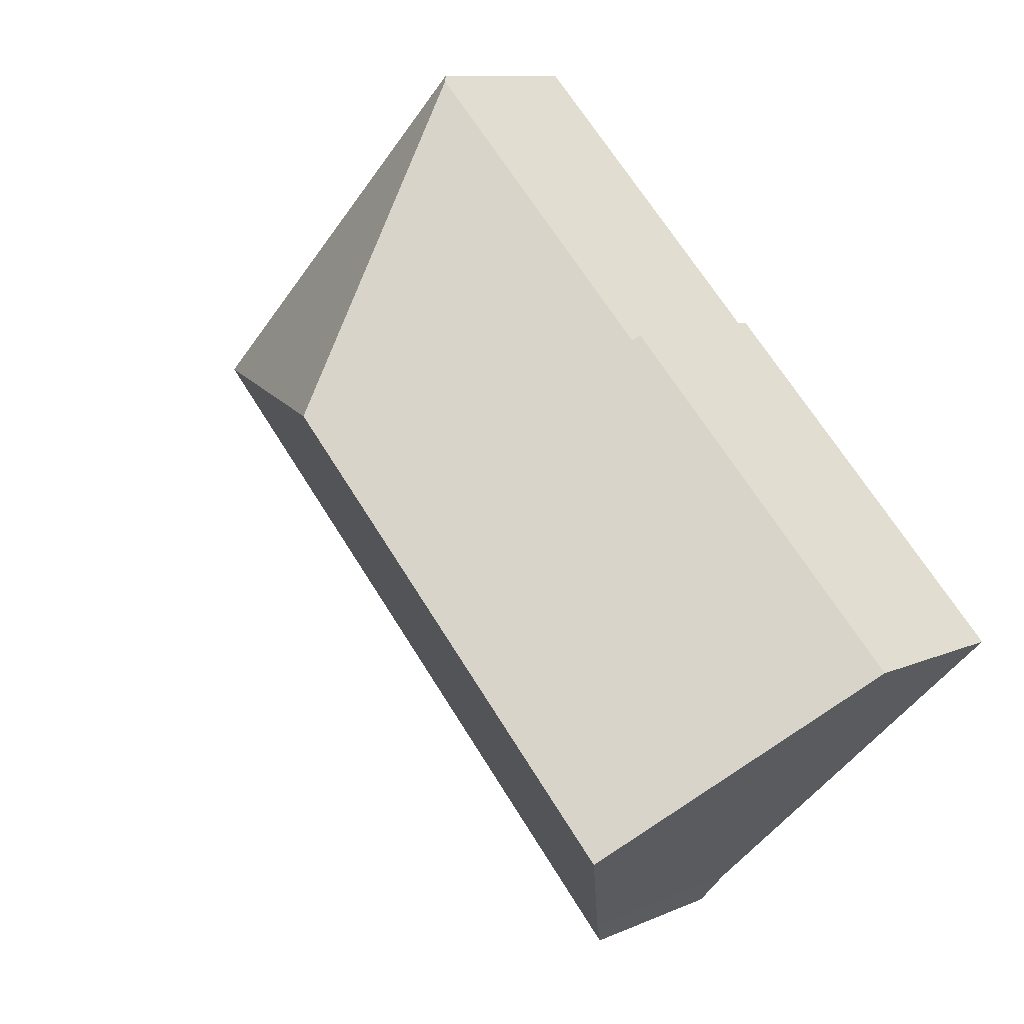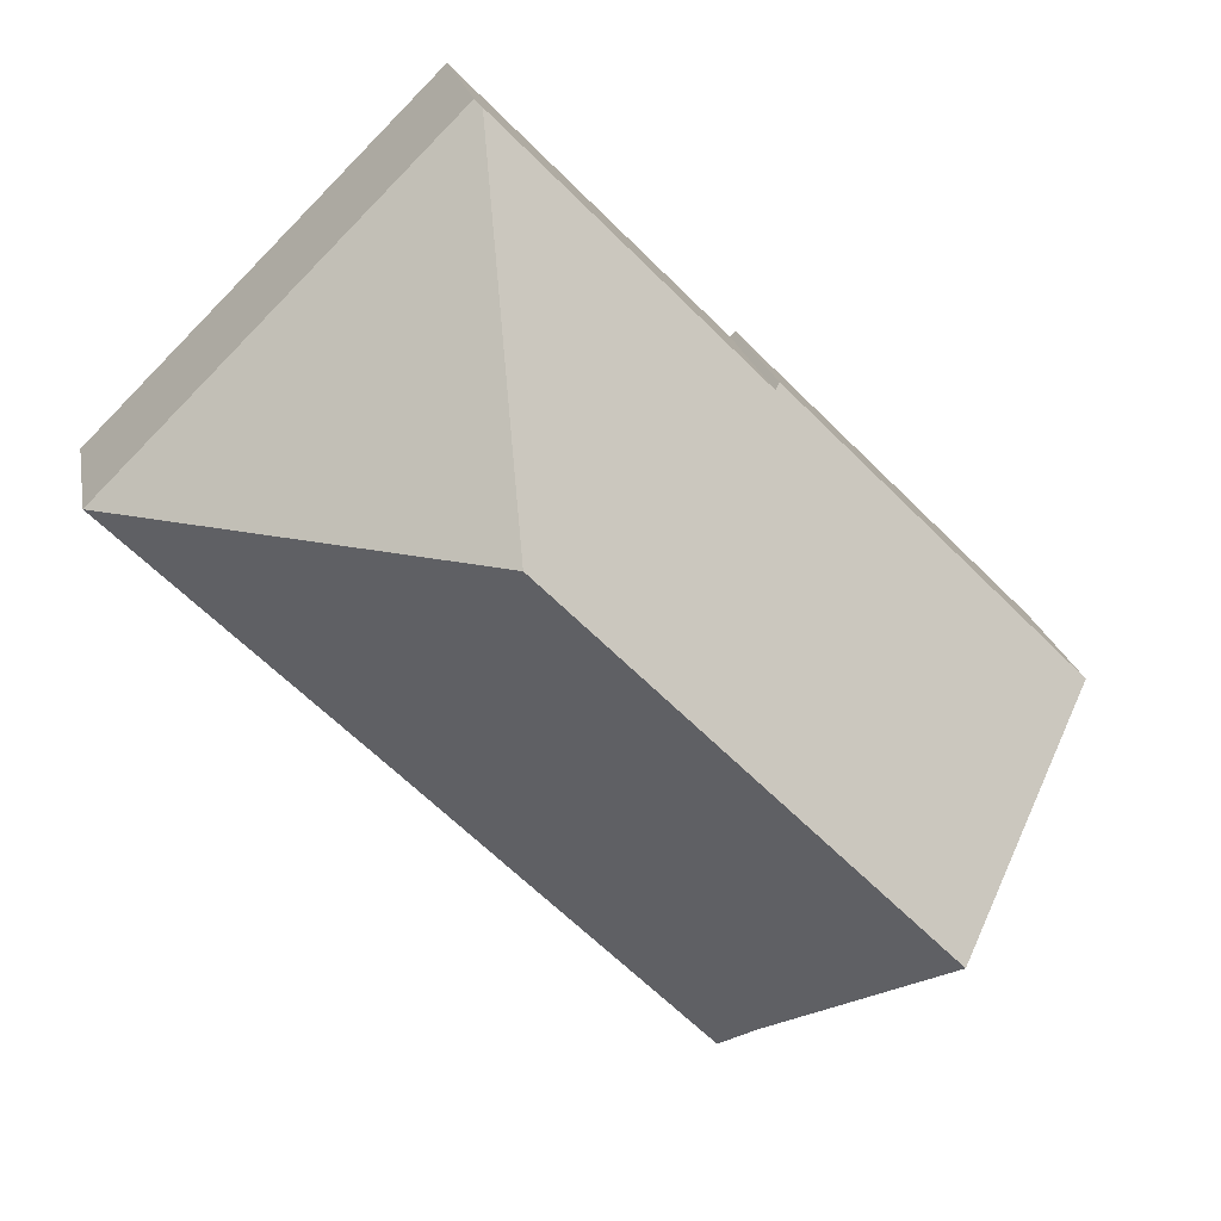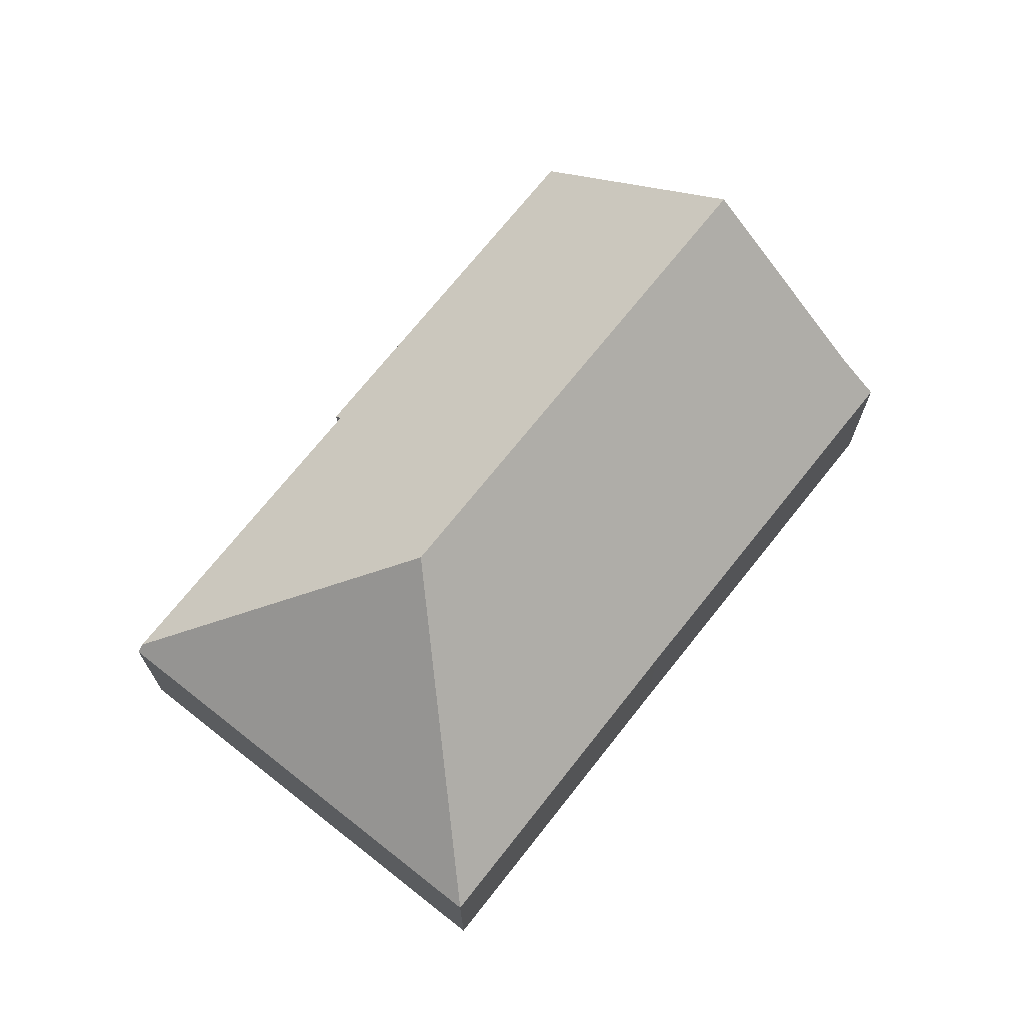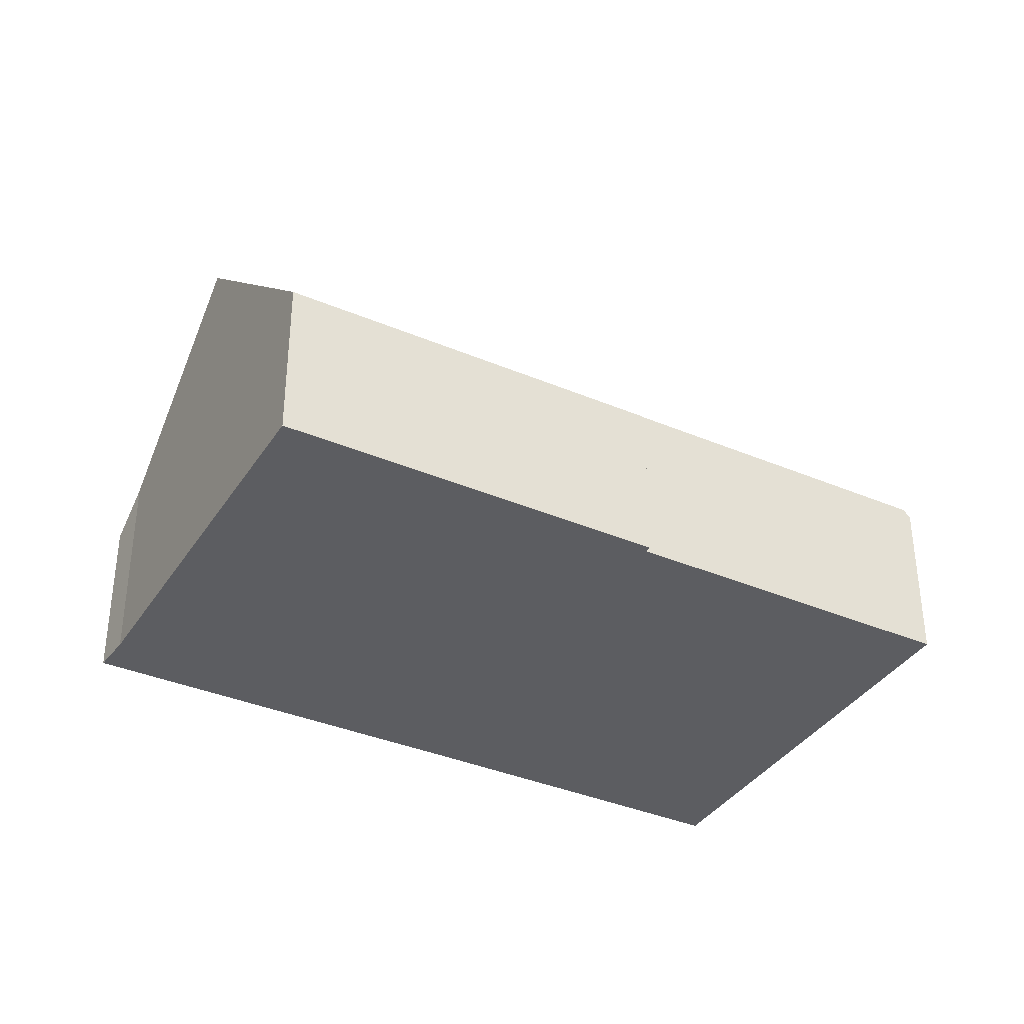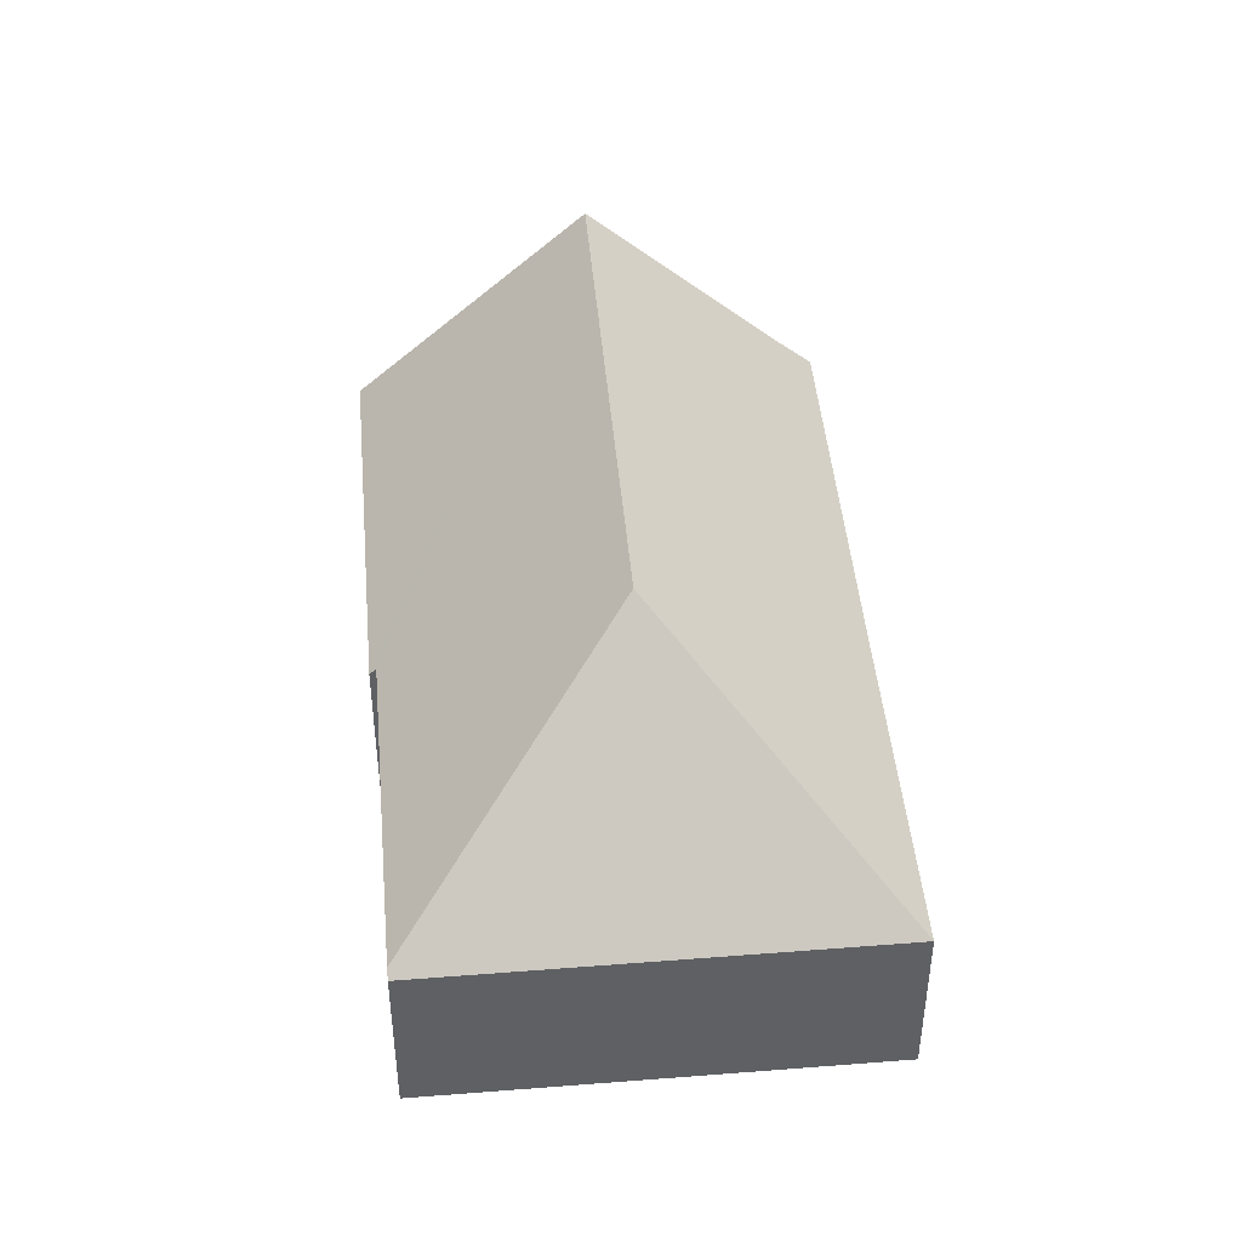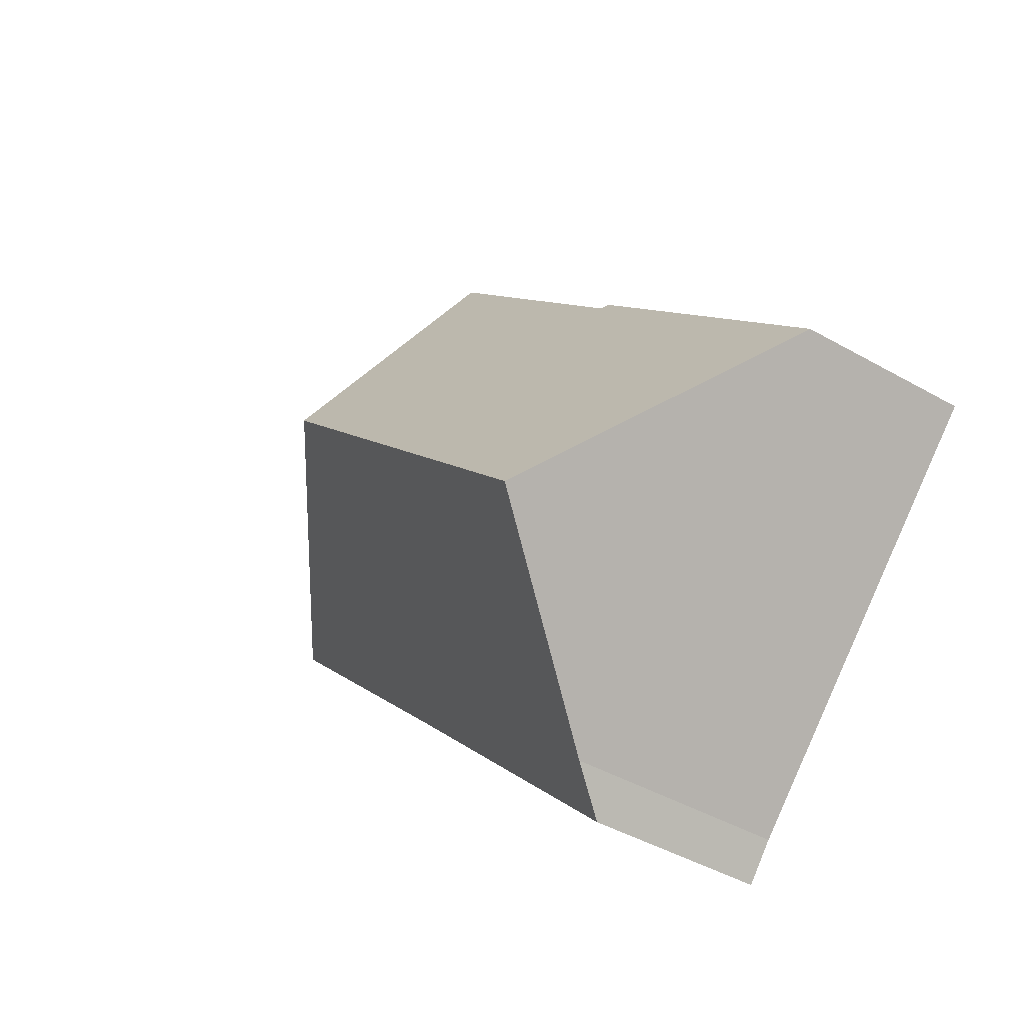
<metadata>
{"format":"obj","ext":"obj","renderer":"f3d","projection":"perspective","resolution":1024,"background":"white","views":[{"elev":10.0,"azim":-138.5,"up":"+Z"},{"elev":20.2,"azim":169.7,"up":"+Z"},{"elev":71.0,"azim":83.0,"up":"+Y"},{"elev":-36.8,"azim":-74.1,"up":"+Y"},{"elev":45.4,"azim":39.6,"up":"+Y"},{"elev":-42.7,"azim":-124.4,"up":"+Z"}]}
</metadata>
<code>
v  13.54 3.745 -0.855
v  11.72 8.297 4.55
v  18.95 3.723 4.589
v  3.653 8.297 -3.626
v  6.62 4.564 -6.57
v  7.242 3.723 -7.28
v  11.8 3.723 11.68
v  11.68 3.882 11.55
v  6.245 3.725 6.293
v  0 3.701 2.266e-16
v  6.353 3.861 6.186
v  6.62 4.023e-16 -6.57
v  7.242 4.458e-16 -7.28
v  3.653 2.22e-16 -3.626
v  0 0 0
v  6.245 -3.853e-16 6.293
v  6.353 -3.788e-16 6.186
v  11.68 -7.074e-16 11.55
v  11.8 -7.151e-16 11.68
v  18.95 -2.81e-16 4.589
v  13.54 5.235e-17 -0.855
g defaultobject
f 1 2 3
f 2 1 4
f 4 1 5
f 5 1 6
f 2 7 3
f 7 2 8
f 9 4 10
f 4 9 11
f 4 11 2
f 2 11 8
f 6 12 5
f 12 6 13
f 12 4 5
f 4 12 10
f 10 12 14
f 10 14 15
f 10 16 9
f 16 10 15
f 17 8 11
f 8 17 18
f 8 18 7
f 7 18 19
f 9 17 11
f 17 9 16
f 19 3 7
f 3 19 20
f 1 13 6
f 13 1 21
f 21 1 3
f 21 3 20
f 15 12 16
f 12 15 14
f 19 21 20
f 21 19 18
f 21 18 17
f 21 17 13
f 13 17 16
f 13 16 12

</code>
